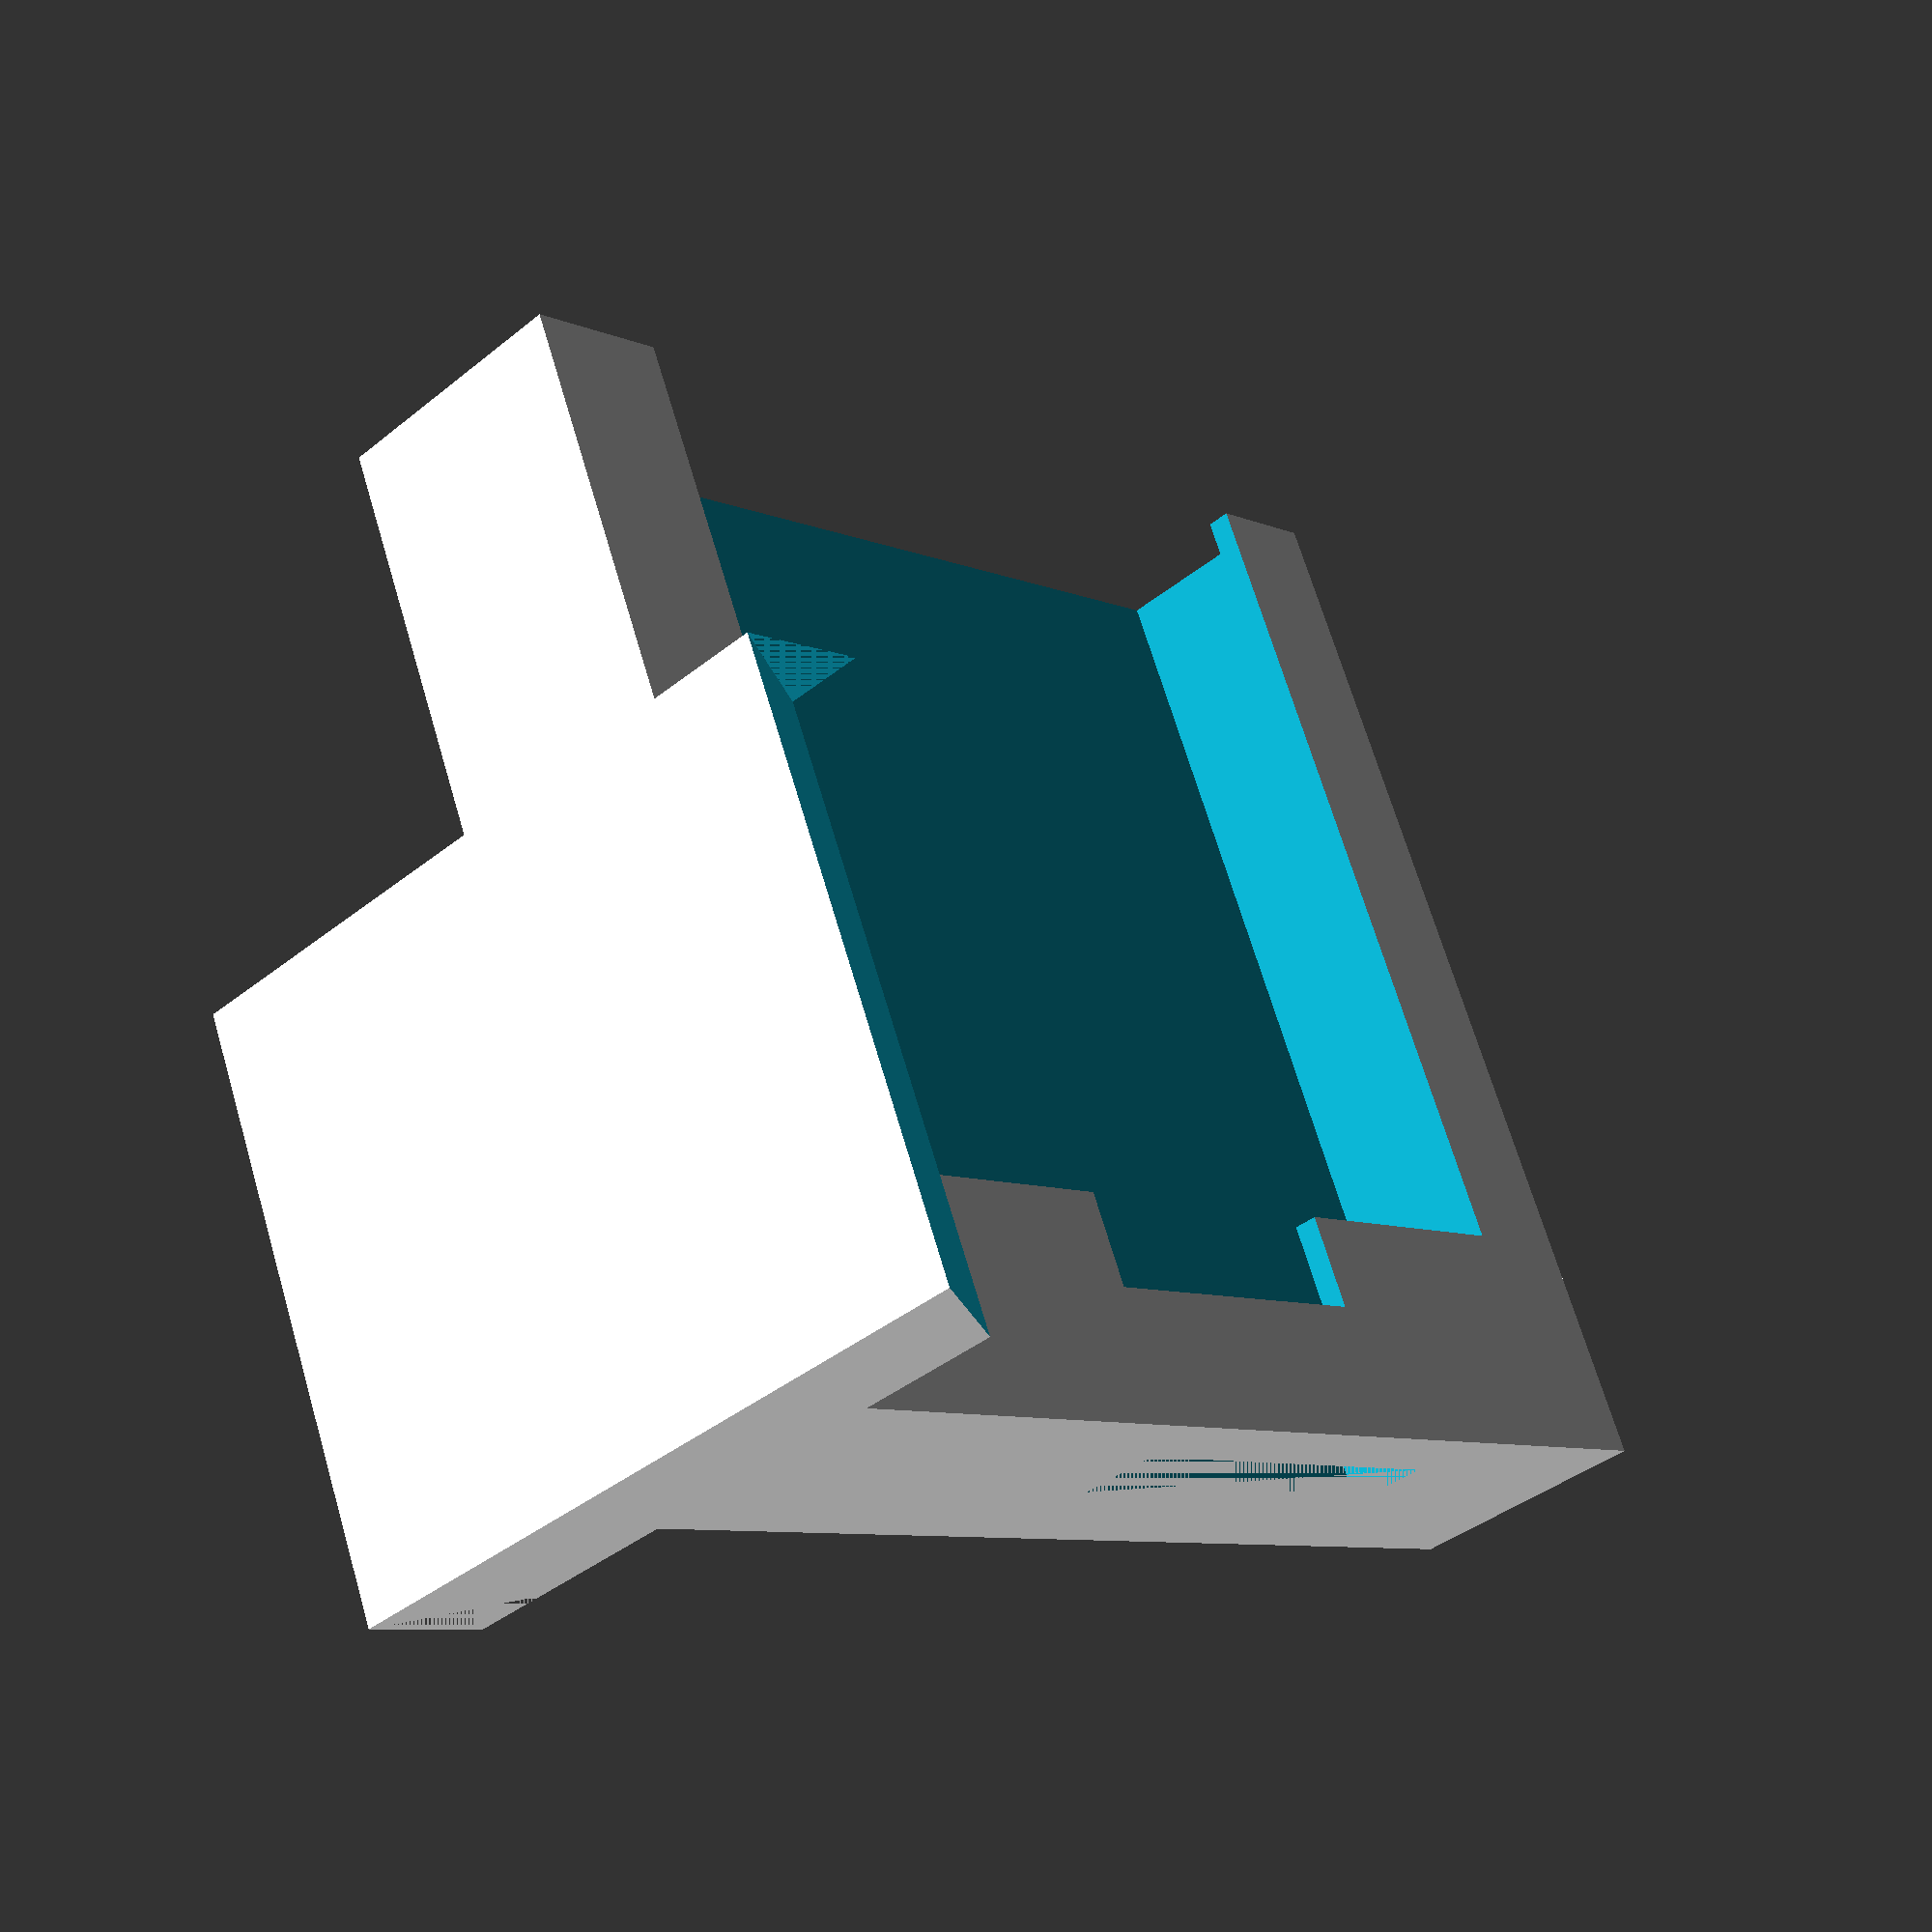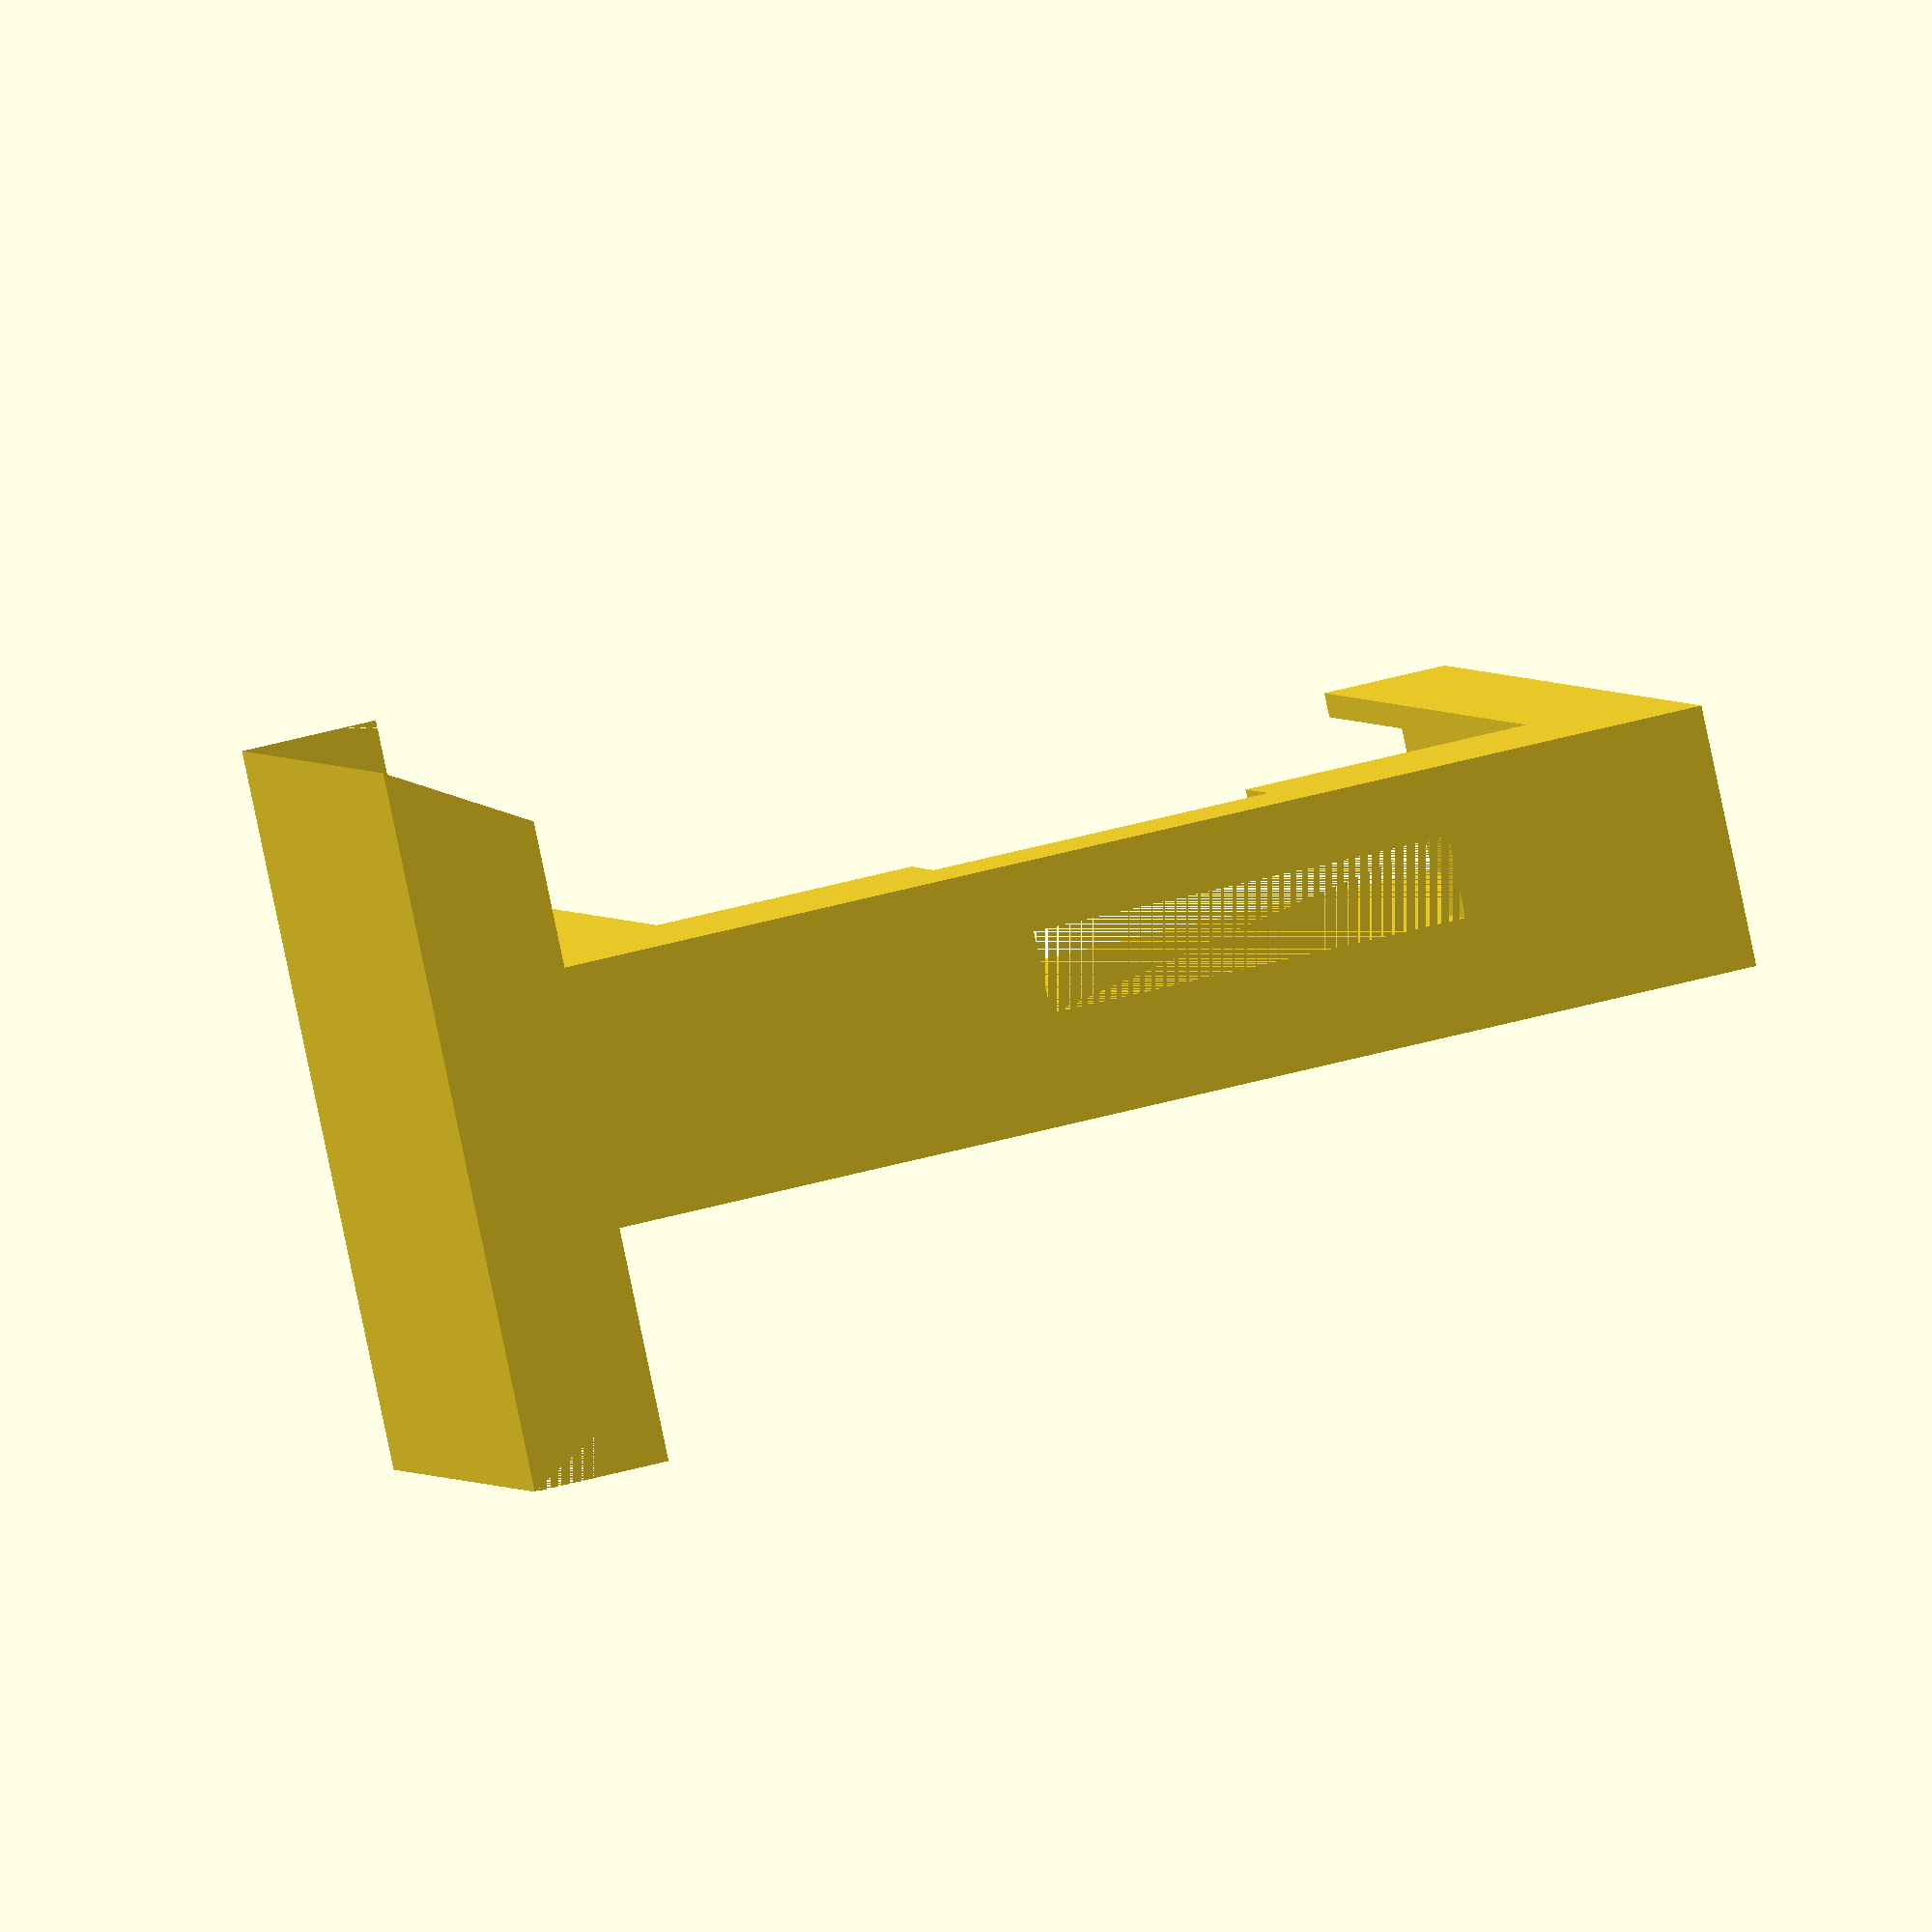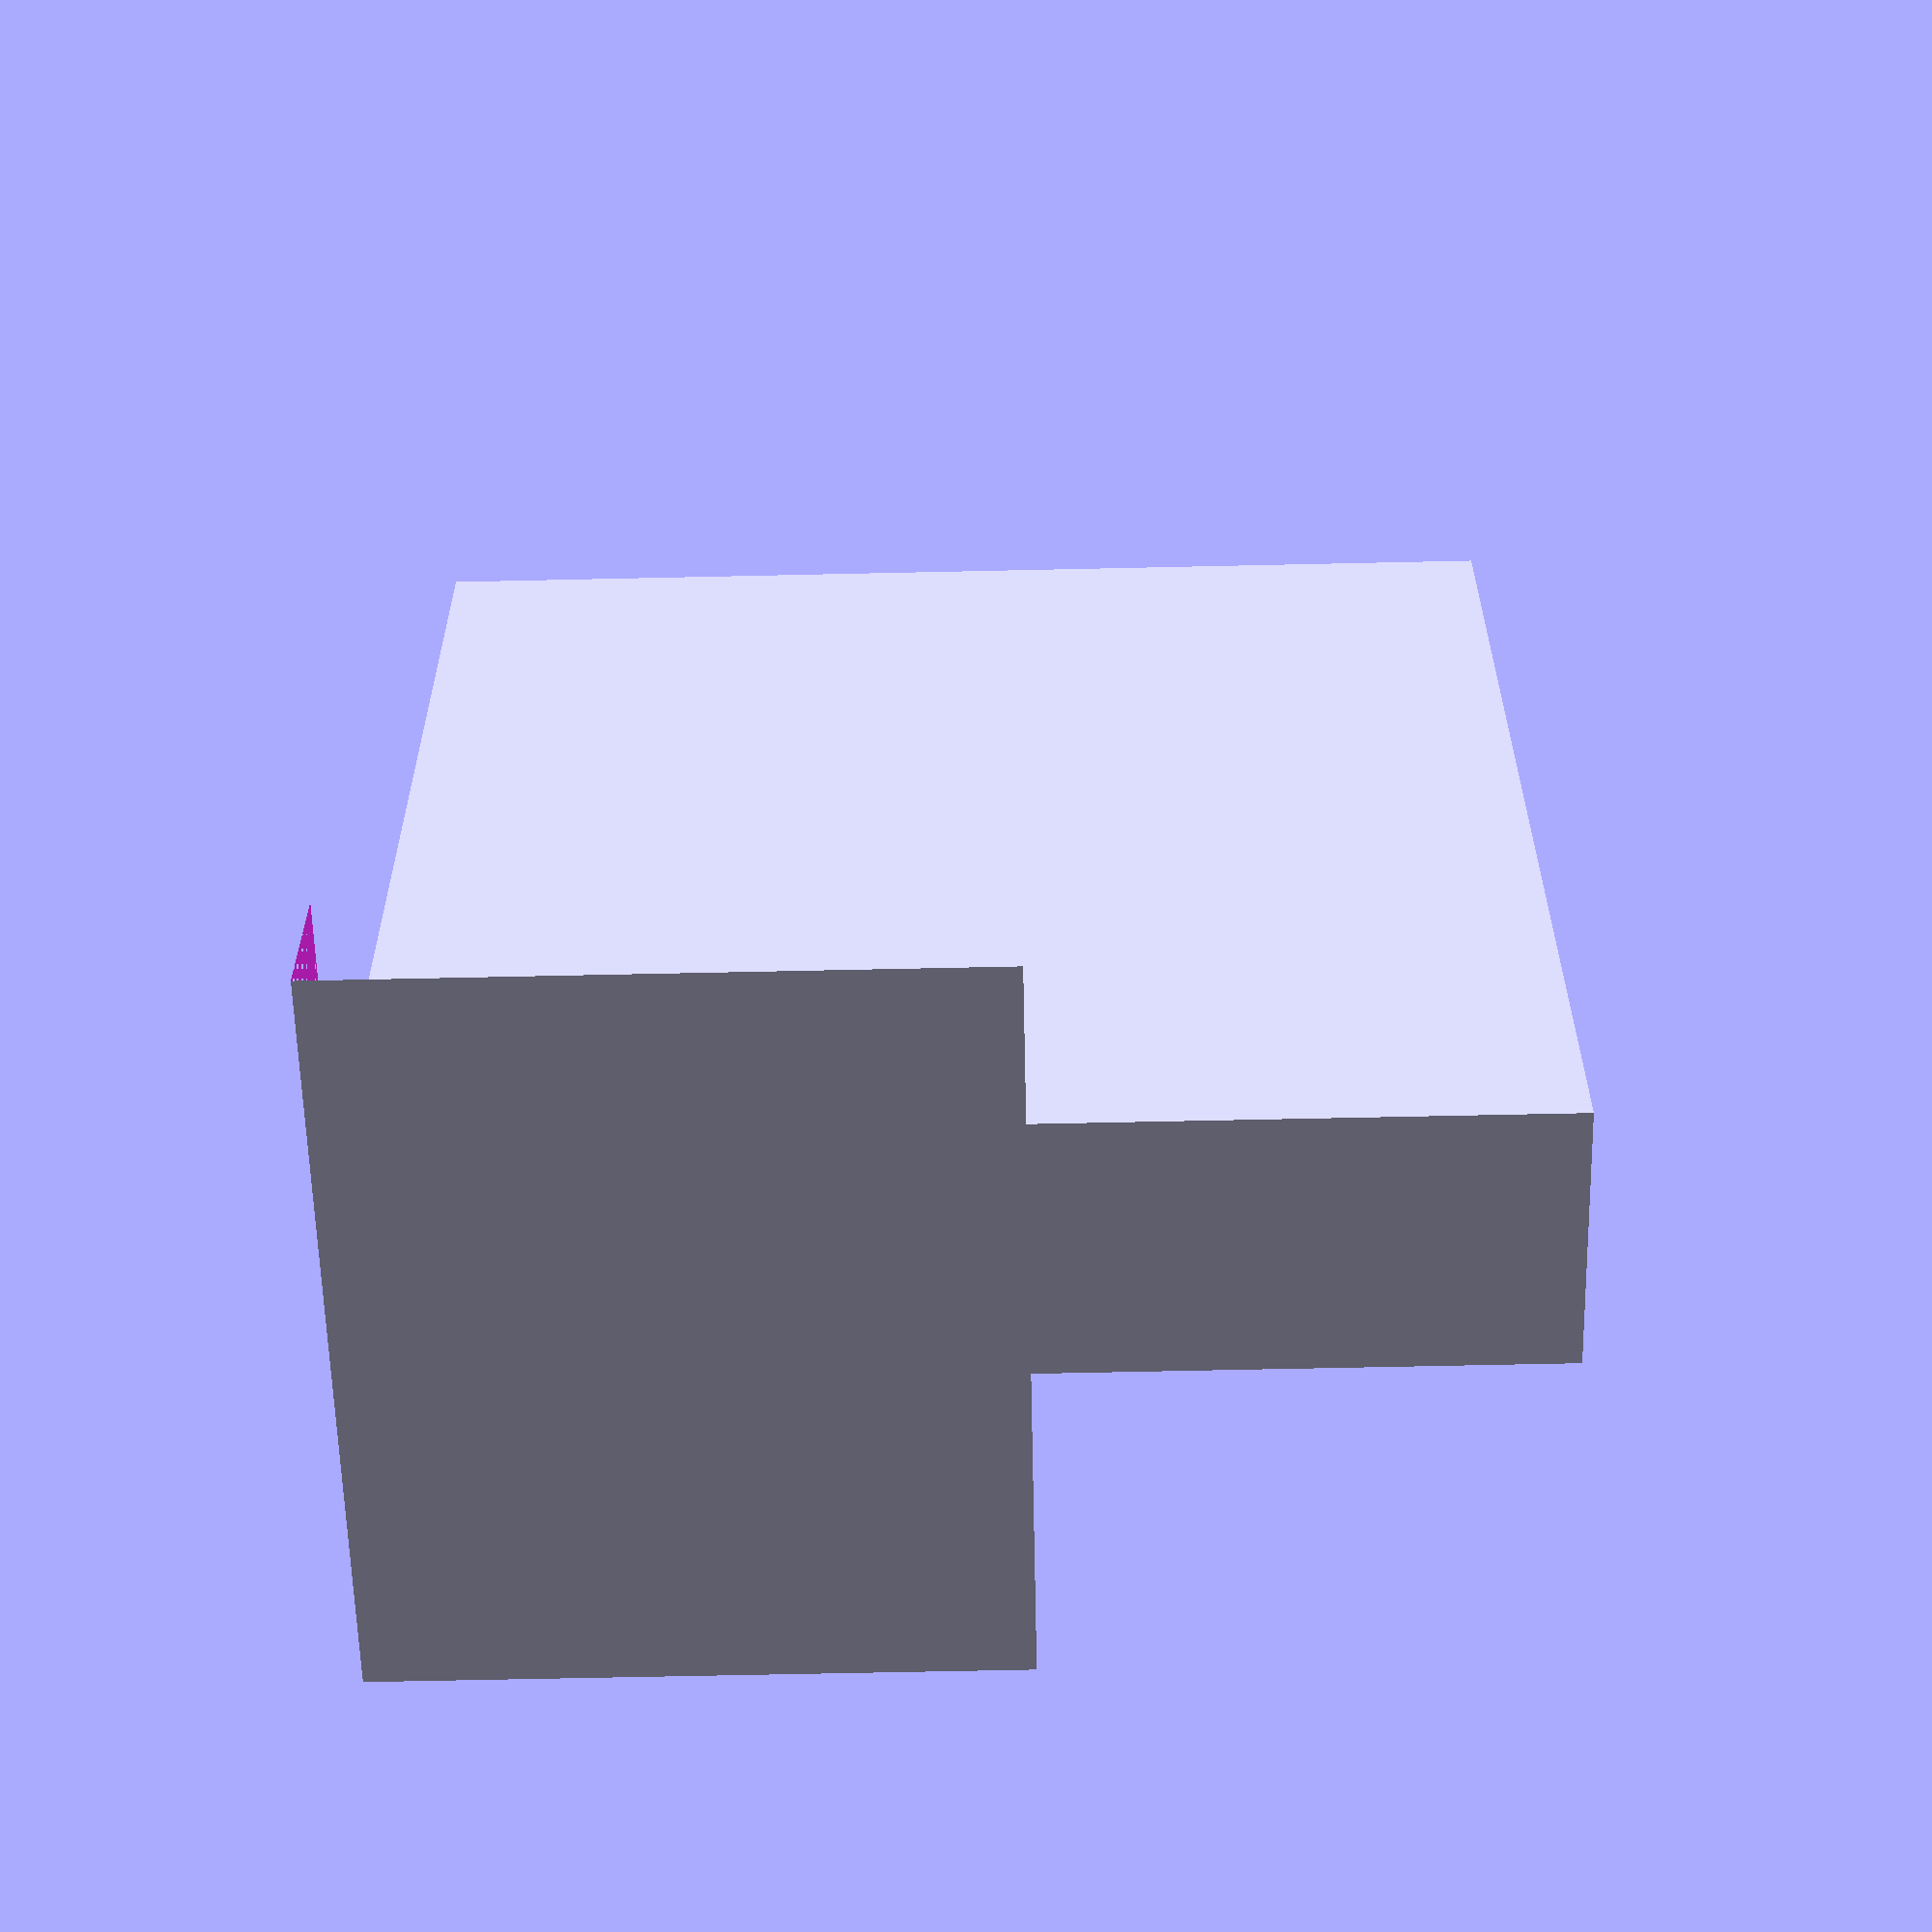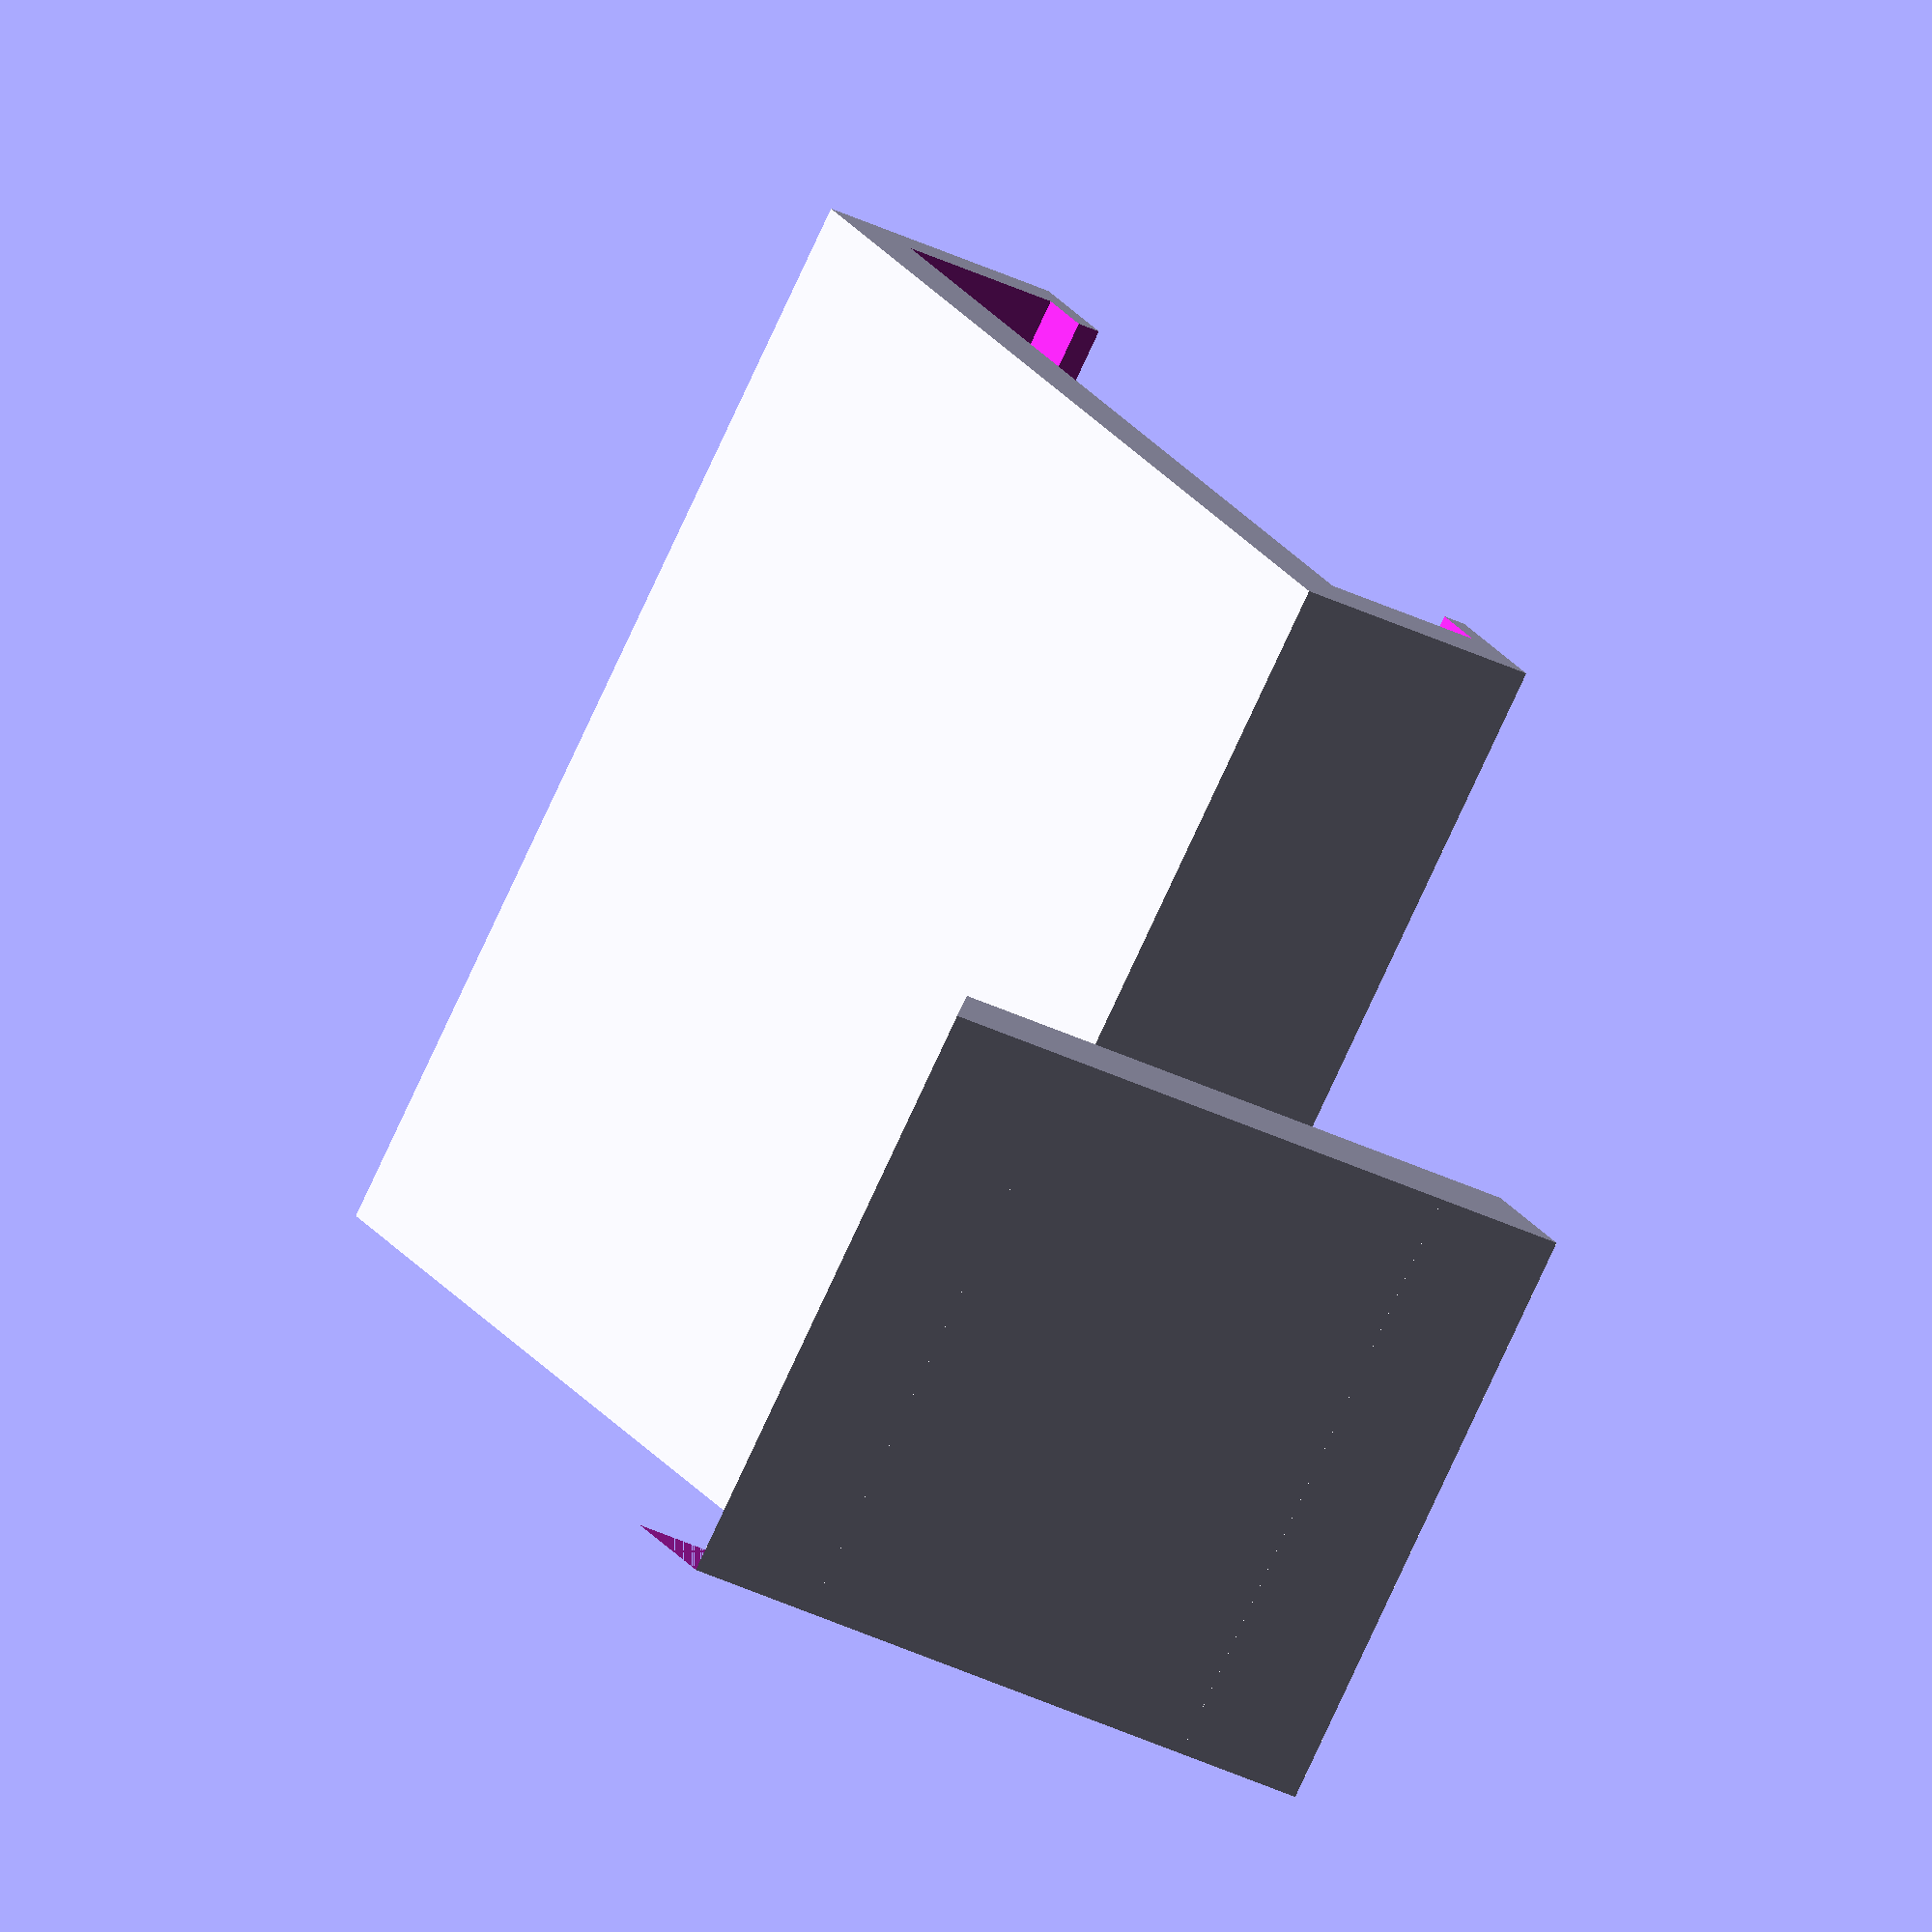
<openscad>

union() {
    translate([17,10,0]) {
        phone_holder();
    }
    rotate([0,0,-90]) {
        translate([-10, 0, 0]) {
            tripod_attachment();
        }
    }
}

module phone_holder() {
    difference() {
        cube([19, 85, 80]);
        translate([5,6,5]) {
            cube([12.25,75,80]);
        }
        // start button
        translate([10,30,10]) {
            cube([15,25,80]);
        }
        // screen
        translate([10,11,17]) {
            cube([15,65,80]);
        }
        
        // mic and micro usb
        translate([8,34,0]) {
            cube([6,31,10]);
        }

    }
    
    
}



module tripod_attachment() {
    translate([10,0,0]) {
        rotate([0,-90,0]) {
            difference() {
                body();
                /*
                translate([44/2, 51.44/2, -1]) {
                    cylinder(r=6.4/2, h=12, $fn=32);
                    cylinder(r=6.5/2, h=8, $fn=32);        
                    cylinder(r=12.9/2, h=5, $fn=6);
                }
                */
            }
        }
    }
}

/*
translate([9,51.44/2-5.5,20]) {
    color("red") cube([1,11,3]);
}

translate([12,0,0]) {
    cube([1,52.44,1]);
}
 
translate([0,53,0]) {
    cube([44,1,1]);
}
*/
   
module ramp() {
    difference() {
        cube([44,10,10]);
        translate([0,0,0]) {
            rotate([60,0,0]) {
                cube([55.44,15,10]);
            }
        }
     }
}

module body() {
    union() {    
        translate([0,10,0]) {
            cube([44, 32.44, 10]);
        }
        
        translate([0, 0, 0]) {  
           ramp();
        }
        translate([44,32.44+20,0]) {
            rotate([0,0,180]) {
                ramp();
            }
        }
    }
}
</openscad>
<views>
elev=292.5 azim=222.5 roll=163.6 proj=p view=wireframe
elev=357.9 azim=282.2 roll=166.8 proj=o view=solid
elev=242.2 azim=178.8 roll=268.7 proj=p view=solid
elev=261.3 azim=153.8 roll=205.0 proj=o view=wireframe
</views>
